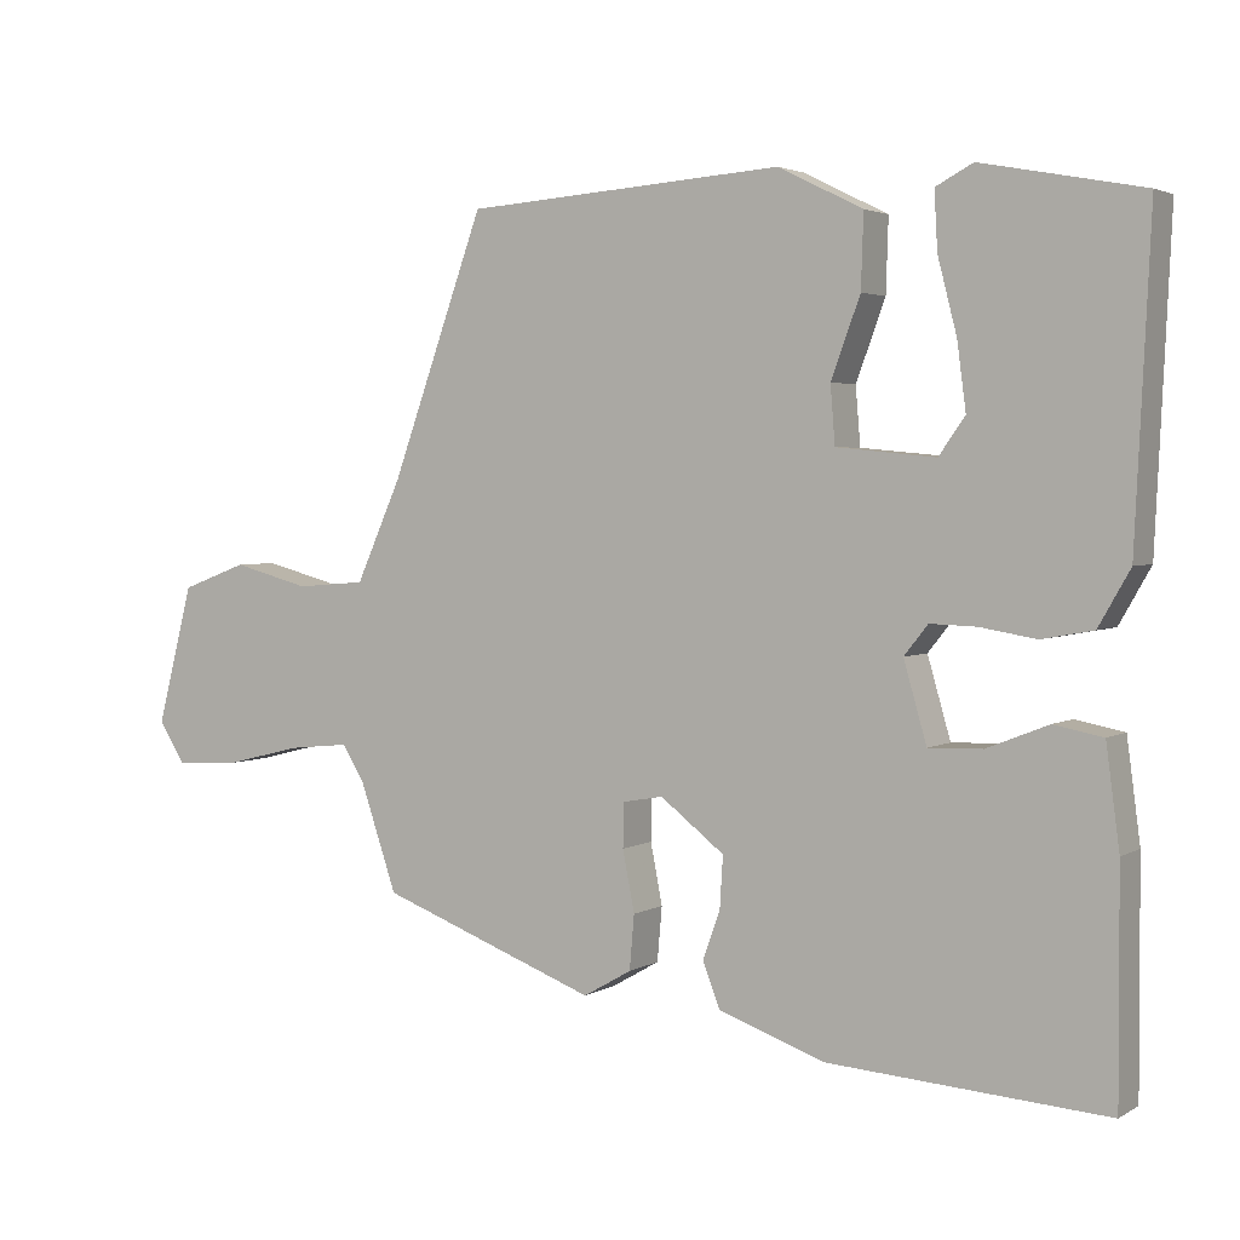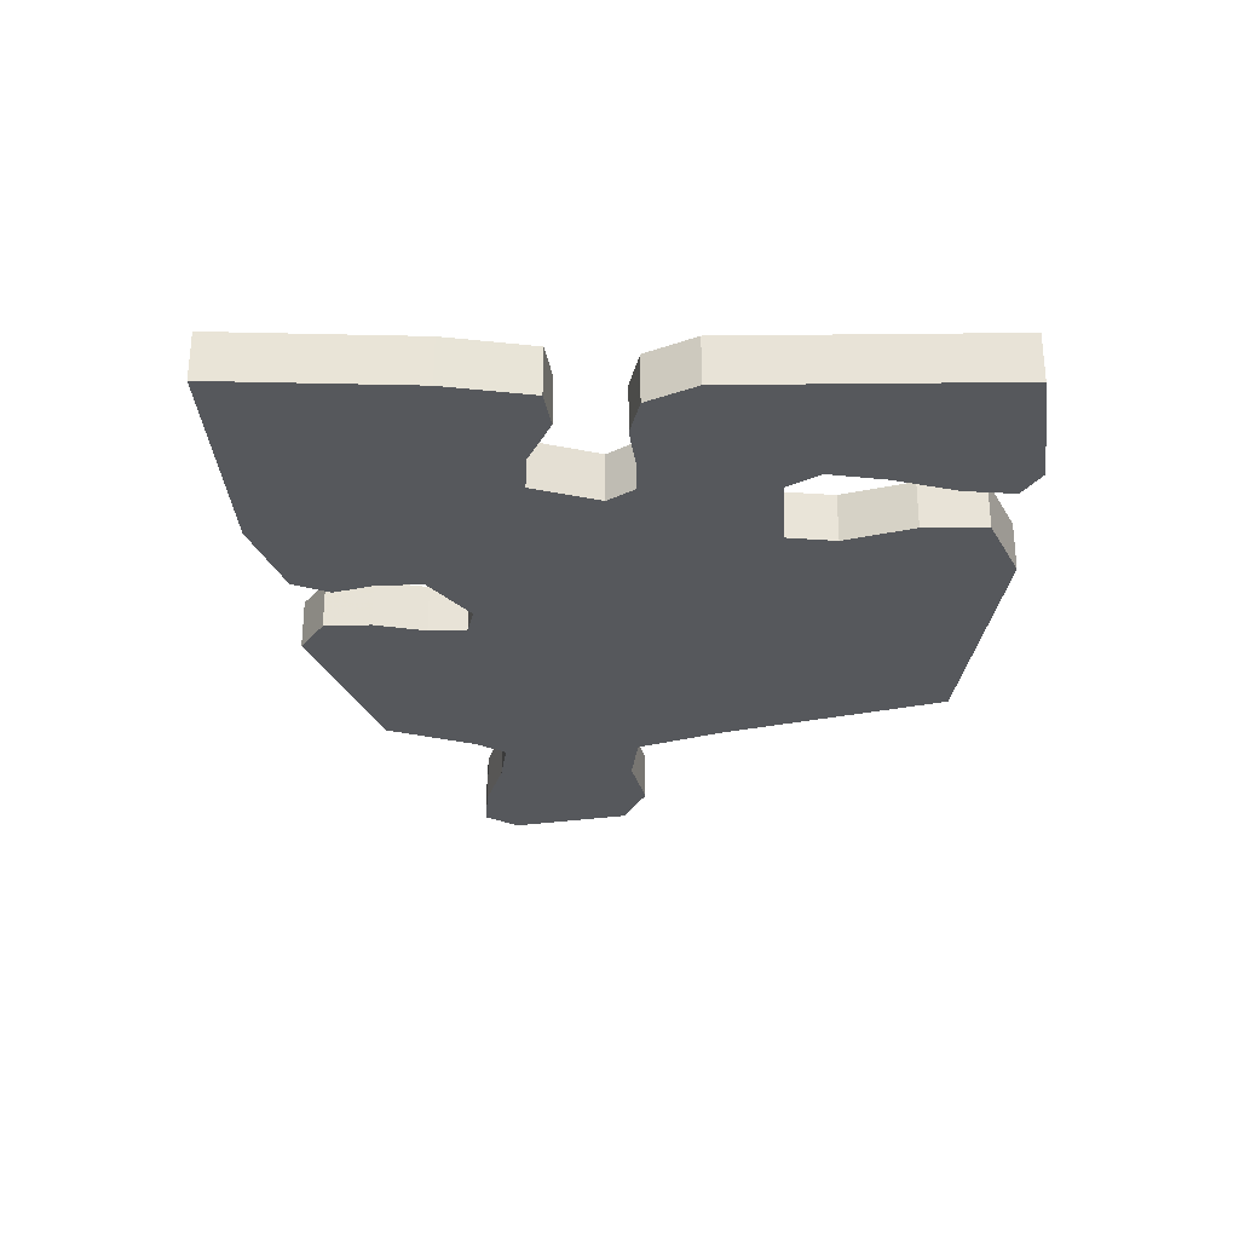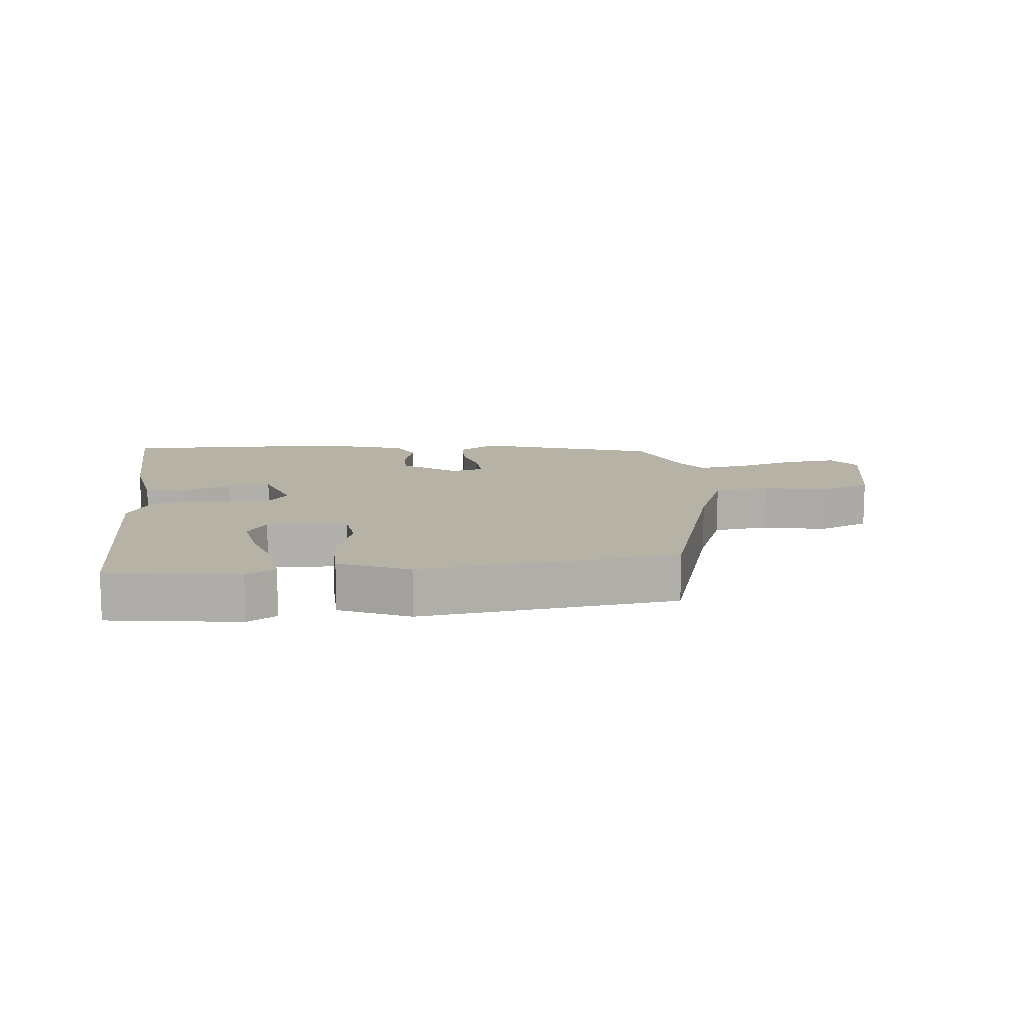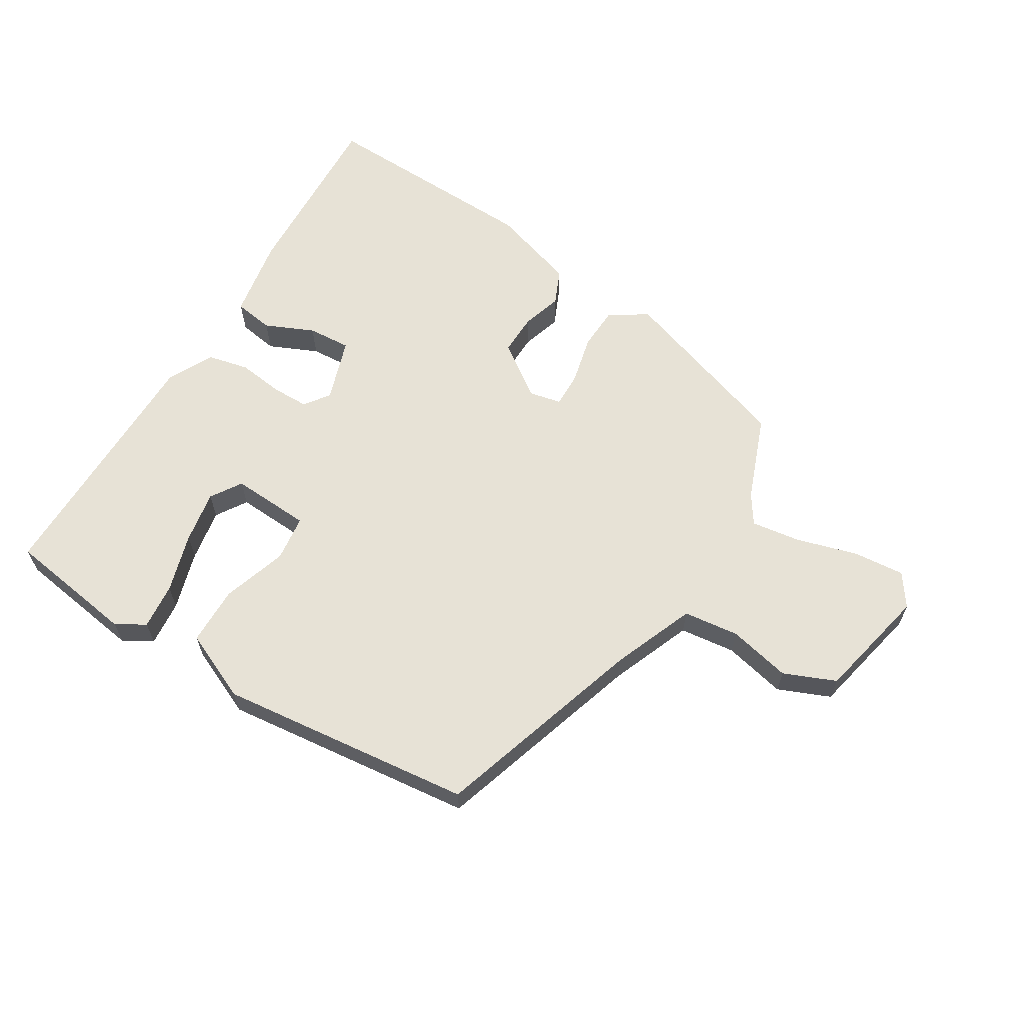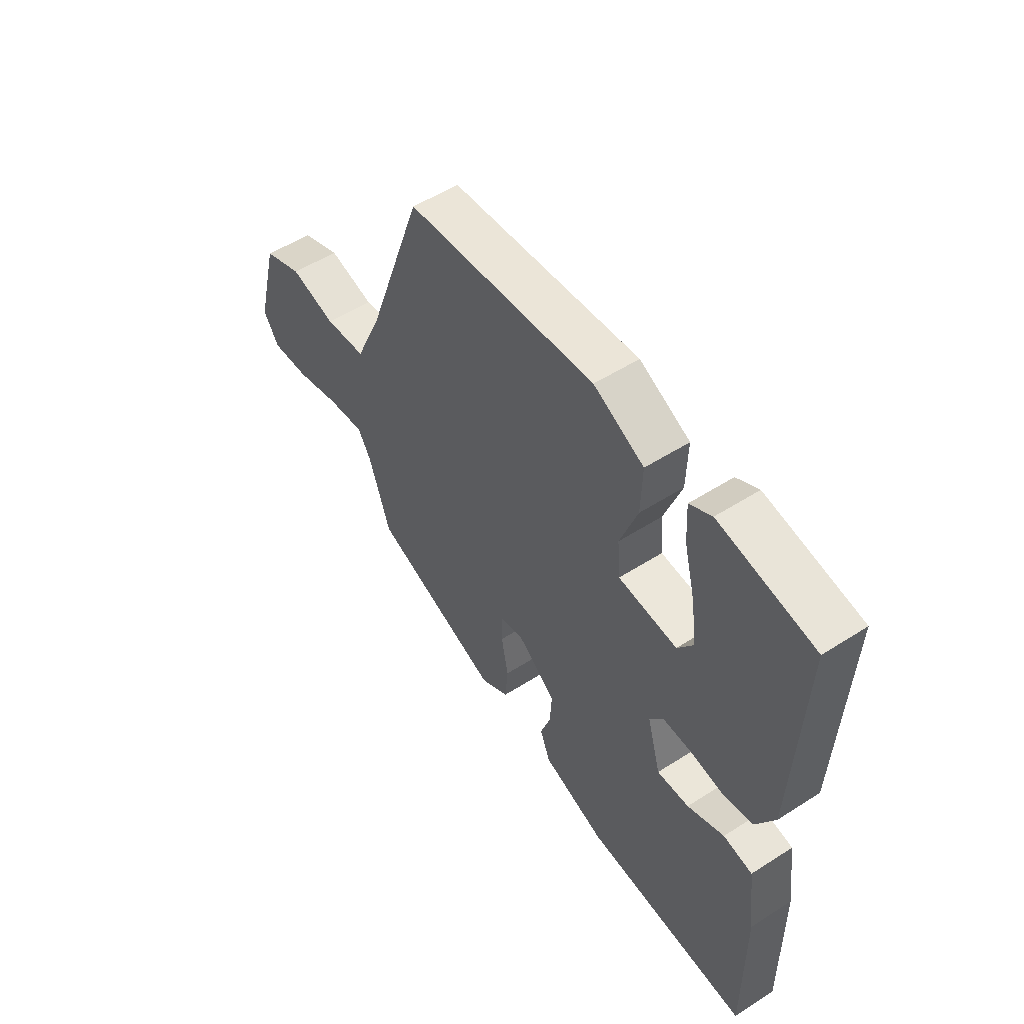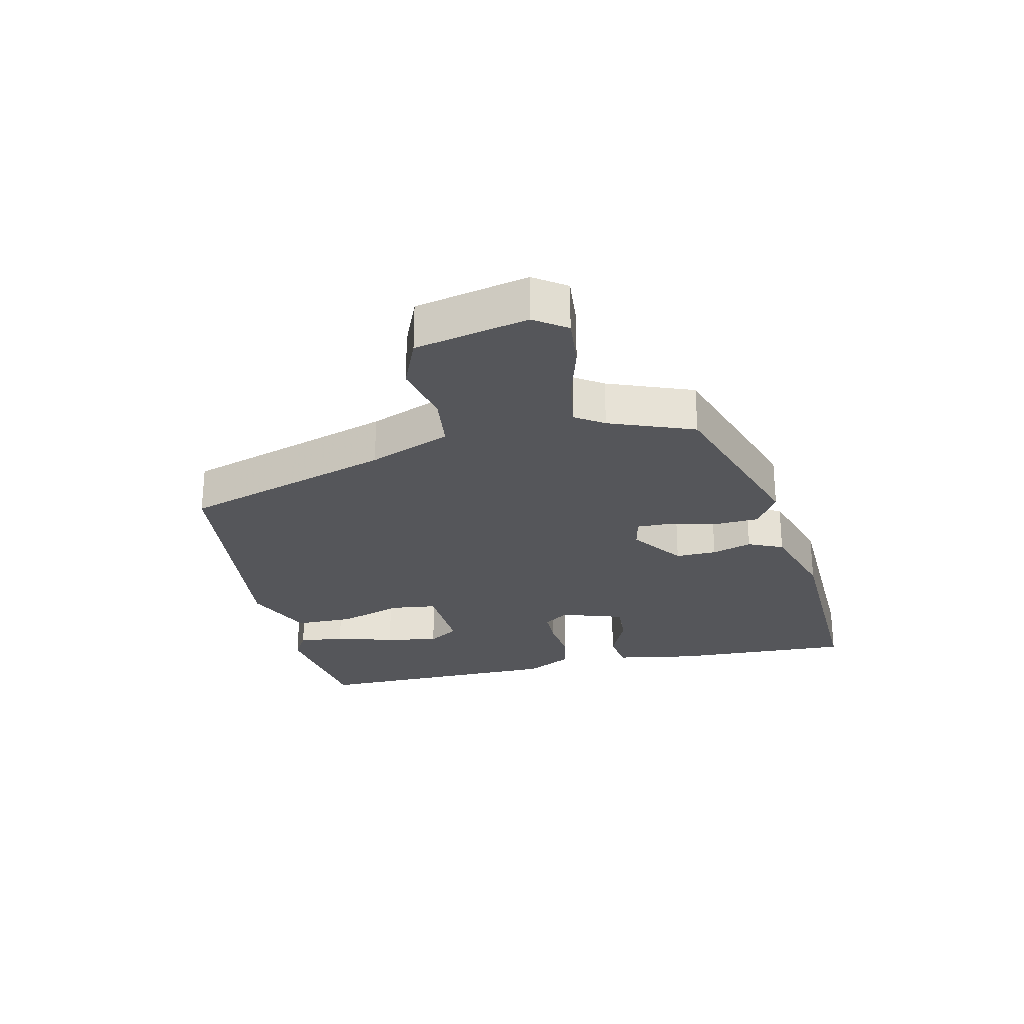
<metadata>
{"format":"obj","ext":"obj","renderer":"f3d","projection":"perspective","resolution":1024,"background":"white","views":[{"elev":3.0,"azim":-151.0,"up":"+Z"},{"elev":-28.2,"azim":-91.8,"up":"+Y"},{"elev":12.2,"azim":-8.7,"up":"+Y"},{"elev":63.0,"azim":29.1,"up":"+Y"},{"elev":52.6,"azim":-124.6,"up":"+Z"},{"elev":-26.0,"azim":100.5,"up":"+Y"}]}
</metadata>
<code>
v 0.357 0.07 0.481
v 0.475 0.07 0.153
v 0.532 0.07 0.026
v 0.62 0.07 0.019
v 0.717 0.07 0.045
v 0.8 0.07 0.014
v 0.846 0.07 -0.163
v 0.813 0.07 -0.215
v 0.732 0.07 -0.211
v 0.635 0.07 -0.187
v 0.557 0.07 -0.179
v 0.529 0.07 -0.225
v 0.483 0.07 -0.361
v 0.208 0.07 -0.465
v 0.147 0.07 -0.43
v 0.141 0.07 -0.361
v 0.156 0.07 -0.284
v 0.155 0.07 -0.228
v 0.104 0.07 -0.219
v 0.023 0.07 -0.282
v 0.027 0.07 -0.347
v 0.049 0.07 -0.409
v 0.027 0.07 -0.465
v -0.107 0.07 -0.513
v -0.458 0.07 -0.538
v -0.457 0.07 -0.252
v -0.44 0.07 -0.124
v -0.378 0.07 -0.112
v -0.3 0.07 -0.143
v -0.232 0.07 -0.145
v -0.203 0.07 -0.044
v -0.233 0.07 -0.006
v -0.292 0.07 -0.008
v -0.363 0.07 -0.02
v -0.428 0.07 -0.008
v -0.468 0.07 0.062
v -0.487 0.07 0.463
v -0.284 0.07 0.502
v -0.237 0.07 0.477
v -0.241 0.07 0.404
v -0.265 0.07 0.31
v -0.276 0.07 0.226
v -0.243 0.07 0.179
v -0.118 0.07 0.191
v -0.112 0.07 0.264
v -0.149 0.07 0.364
v -0.152 0.07 0.457
v -0.045 0.07 0.51
v 0.357 0 0.481
v 0.475 0 0.153
v 0.532 0 0.026
v 0.62 0 0.019
v 0.717 0 0.045
v 0.8 0 0.014
v 0.846 0 -0.163
v 0.813 0 -0.215
v 0.732 0 -0.211
v 0.635 0 -0.187
v 0.557 0 -0.179
v 0.529 0 -0.225
v 0.483 0 -0.361
v 0.208 0 -0.465
v 0.147 0 -0.43
v 0.141 0 -0.361
v 0.156 0 -0.284
v 0.155 0 -0.228
v 0.104 0 -0.219
v 0.023 0 -0.282
v 0.027 0 -0.347
v 0.049 0 -0.409
v 0.027 0 -0.465
v -0.107 0 -0.513
v -0.458 0 -0.538
v -0.457 0 -0.252
v -0.44 0 -0.124
v -0.378 0 -0.112
v -0.3 0 -0.143
v -0.232 0 -0.145
v -0.203 0 -0.044
v -0.233 0 -0.006
v -0.292 0 -0.008
v -0.363 0 -0.02
v -0.428 0 -0.008
v -0.468 0 0.062
v -0.487 0 0.463
v -0.284 0 0.502
v -0.237 0 0.477
v -0.241 0 0.404
v -0.265 0 0.31
v -0.276 0 0.226
v -0.243 0 0.179
v -0.118 0 0.191
v -0.112 0 0.264
v -0.149 0 0.364
v -0.152 0 0.457
v -0.045 0 0.51
f 45 46 47 48
f 44 45 48 1
f 38 39 40 41
f 38 41 42
f 37 38 42
f 36 37 42 43
f 33 34 35 36
f 32 33 36 43
f 26 27 28 29
f 26 29 30
f 25 26 30
f 24 25 30
f 21 22 23 24
f 20 21 24 30
f 19 20 30 31
f 14 15 16 17
f 12 13 14 17
f 11 12 17 18
f 7 8 9 10
f 7 10 11
f 4 5 6 7
f 3 4 7 11
f 2 3 11 18
f 44 1 2 18
f 31 32 43 44
f 18 19 31 44
f 96 95 94 93
f 49 96 93 92
f 89 88 87 86
f 90 89 86
f 90 86 85
f 91 90 85 84
f 84 83 82 81
f 91 84 81 80
f 77 76 75 74
f 78 77 74
f 78 74 73
f 78 73 72
f 72 71 70 69
f 78 72 69 68
f 79 78 68 67
f 65 64 63 62
f 65 62 61 60
f 66 65 60 59
f 58 57 56 55
f 59 58 55
f 55 54 53 52
f 59 55 52 51
f 66 59 51 50
f 66 50 49 92
f 92 91 80 79
f 92 79 67 66
f 1 49 50 2
f 2 50 51 3
f 3 51 52 4
f 4 52 53 5
f 5 53 54 6
f 6 54 55 7
f 7 55 56 8
f 8 56 57 9
f 9 57 58 10
f 10 58 59 11
f 11 59 60 12
f 12 60 61 13
f 13 61 62 14
f 14 62 63 15
f 15 63 64 16
f 16 64 65 17
f 17 65 66 18
f 18 66 67 19
f 19 67 68 20
f 20 68 69 21
f 21 69 70 22
f 22 70 71 23
f 23 71 72 24
f 24 72 73 25
f 25 73 74 26
f 26 74 75 27
f 27 75 76 28
f 28 76 77 29
f 29 77 78 30
f 30 78 79 31
f 31 79 80 32
f 32 80 81 33
f 33 81 82 34
f 34 82 83 35
f 35 83 84 36
f 36 84 85 37
f 37 85 86 38
f 38 86 87 39
f 39 87 88 40
f 40 88 89 41
f 41 89 90 42
f 42 90 91 43
f 43 91 92 44
f 44 92 93 45
f 45 93 94 46
f 46 94 95 47
f 47 95 96 48
f 48 96 49 1

</code>
